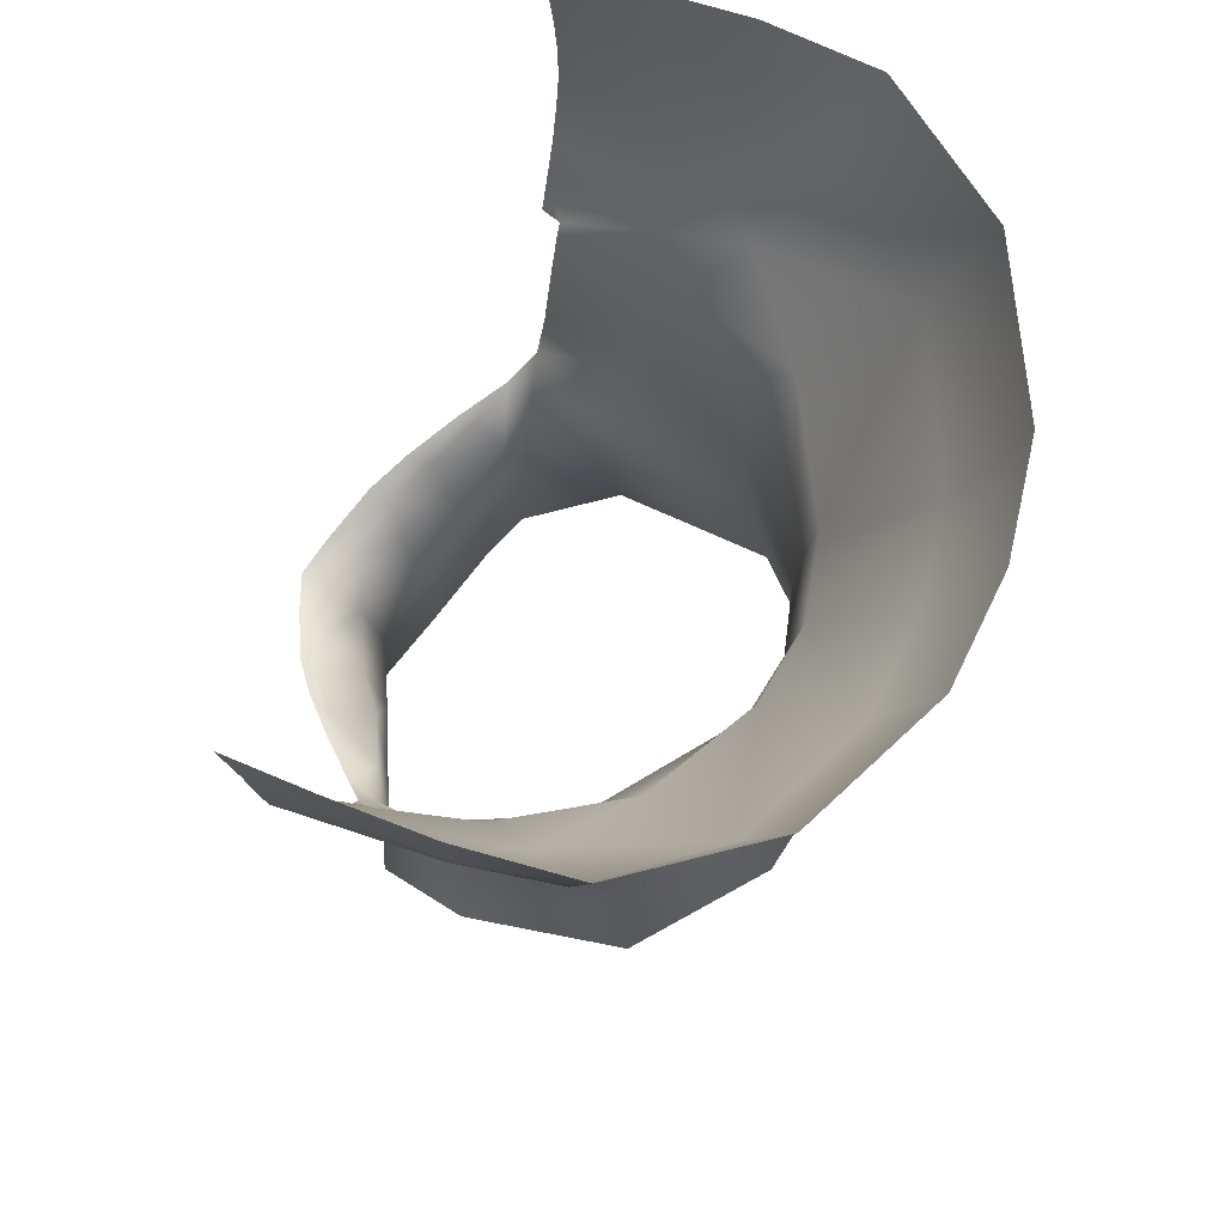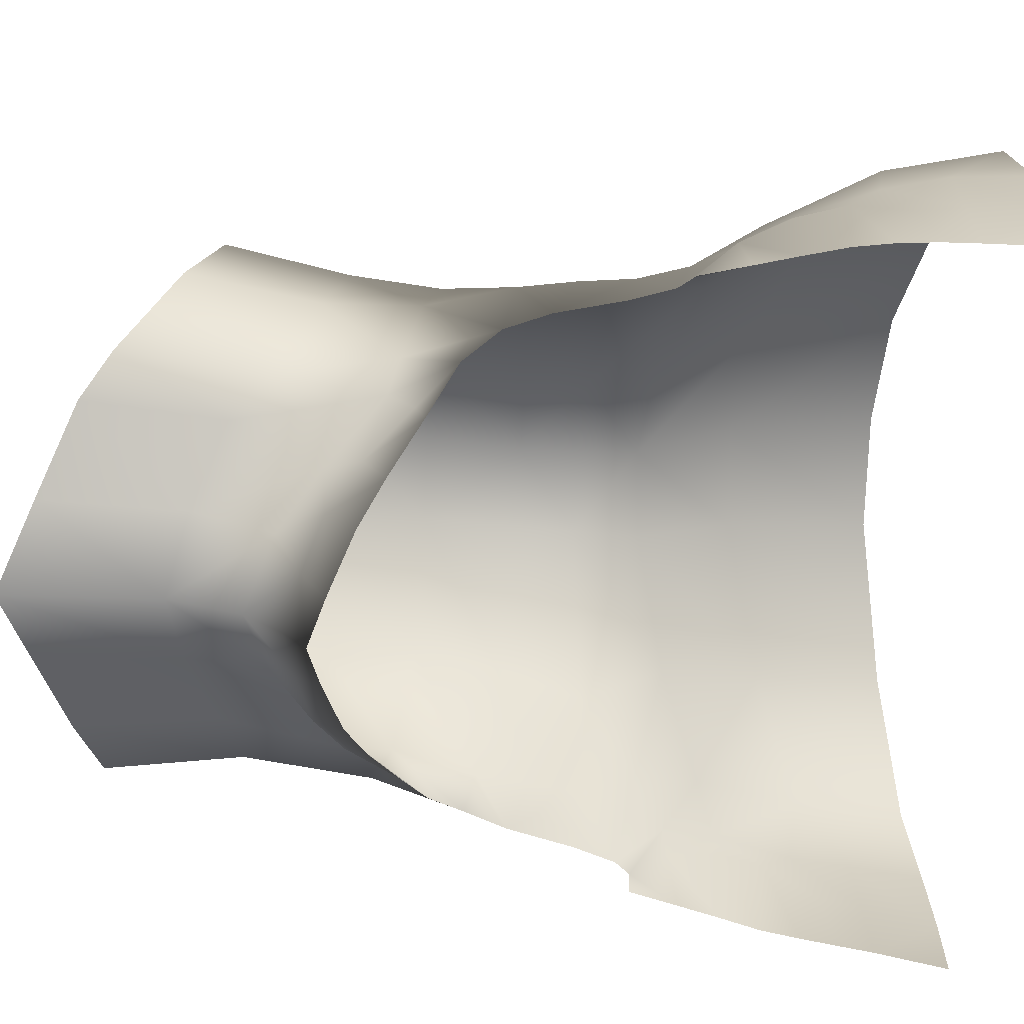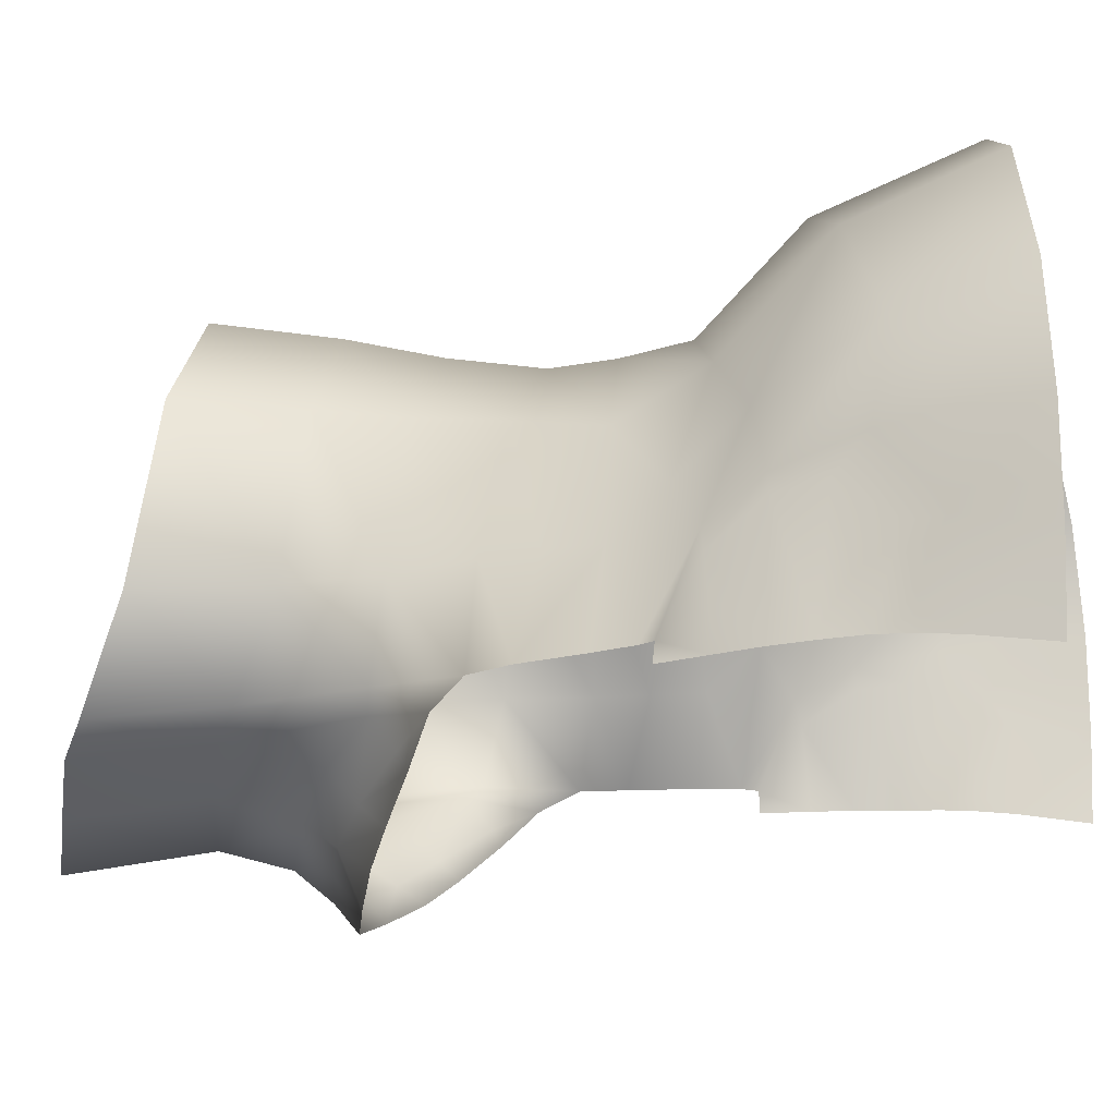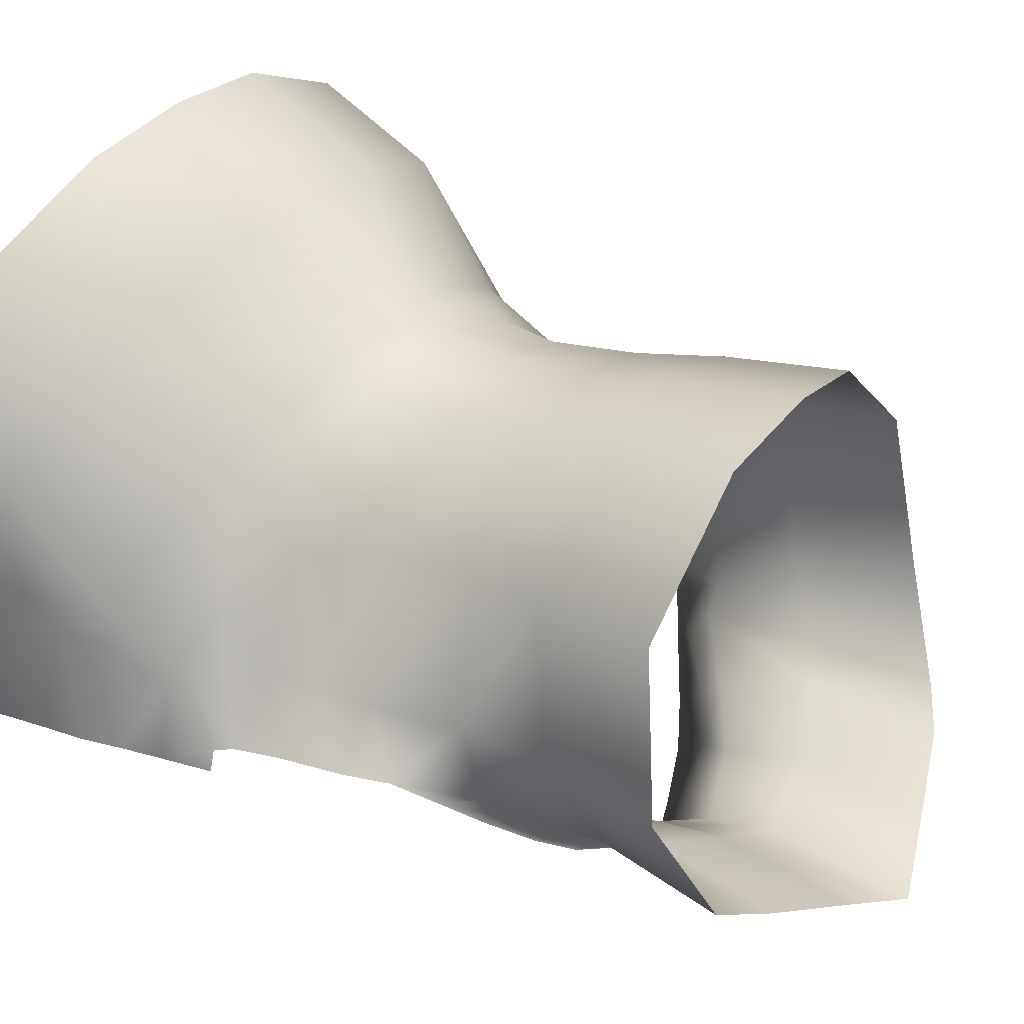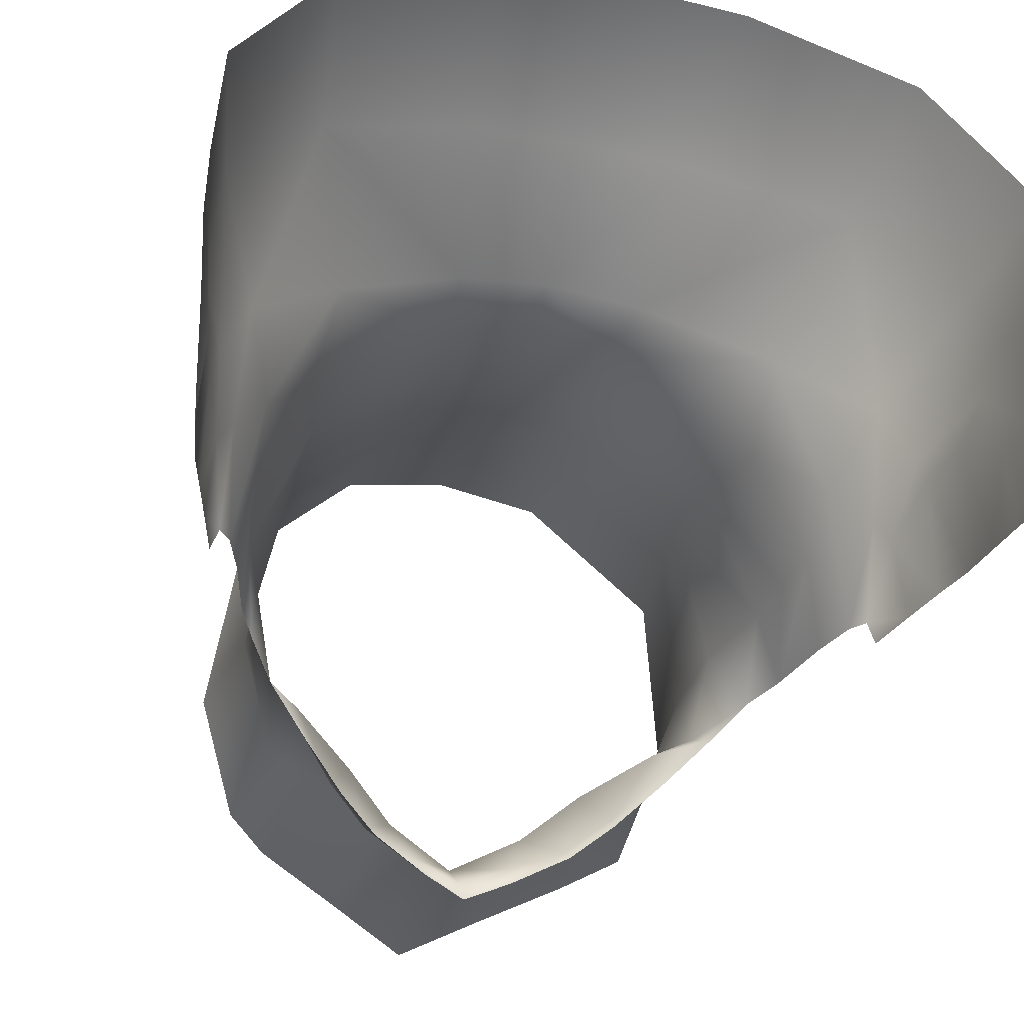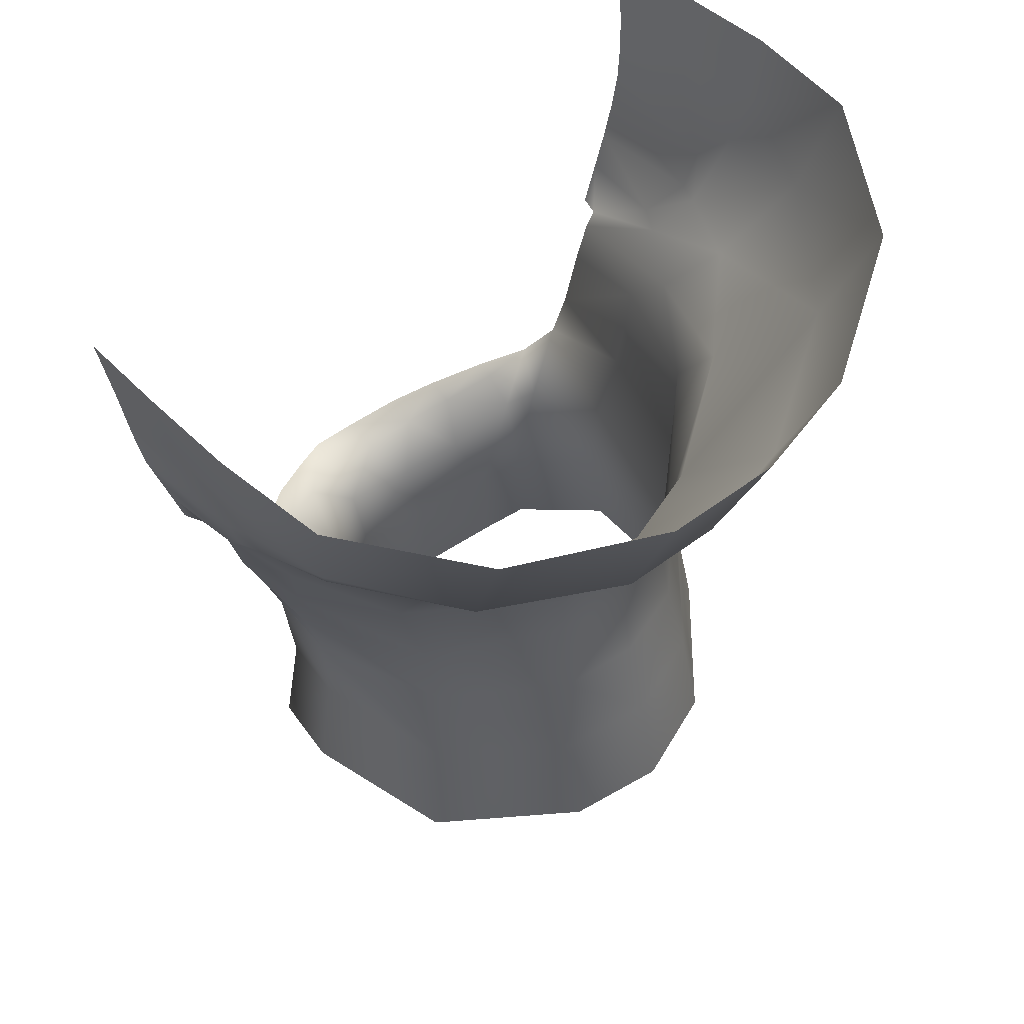
<metadata>
{"format":"obj","ext":"obj","renderer":"f3d","projection":"perspective","resolution":1024,"background":"white","views":[{"elev":69.3,"azim":109.3,"up":"+Z"},{"elev":-67.0,"azim":-94.5,"up":"+Y"},{"elev":-15.8,"azim":-78.6,"up":"+Y"},{"elev":33.2,"azim":124.3,"up":"+Y"},{"elev":-33.3,"azim":-15.2,"up":"+Y"},{"elev":54.5,"azim":133.6,"up":"+Z"}]}
</metadata>
<code>
g SeparateMesh_NPC_Eve_Model_Eve_Body
v 0.01979 -0.02057 1.302
v 0.01896 -0.02445 1.308
v 0.02658 -0.01895 1.312
v 0.05954 0.002044 1.363
v 0.06102 -0.001944 1.363
v 0.06358 -0.001538 1.372
v -0.05954 0.002044 1.363
v -0.06358 -0.001538 1.372
v -0.06102 -0.001944 1.363
v 0.02341 0.09582 1.414
v 5.238e-18 0.09855 1.413
v 7.137e-18 0.08699 1.382
v 0.02125 0.08485 1.384
v 0.05008 0.07154 1.392
v 0.05365 0.08106 1.42
v 0.06787 0.04987 1.4
v 0.07209 0.05529 1.424
v 0.07237 0.0327 1.41
v 0.07382 0.0327 1.425
v 0.06975 0.03033 1.398
v 0.07308 0.01291 1.425
v 0.07172 0.01573 1.411
v 0.07031 0.01578 1.402
v 0.07065 -0.002103 1.411
v 0.07183 -0.004247 1.425
v 0.07046 0.001613 1.404
v 0.06928 -0.001054 1.396
v 0.07012 -0.00142 1.404
v 3.716e-18 0.06877 1.361
v 0.02125 0.08485 1.384
v 7.137e-18 0.08699 1.382
v 0.01724 0.06569 1.363
v 0.01611 0.06366 1.35
v -2.031e-18 0.06711 1.35
v 0.05008 0.07154 1.392
v -1.108e-18 0.06616 1.338
v 0.04148 0.05285 1.37
v 0.05874 0.03907 1.378
v 0.06787 0.04987 1.4
v 0.06406 0.02648 1.381
v 0.06975 0.03033 1.398
v 0.06823 0.02368 1.391
v 0.07031 0.01578 1.402
v 0.06928 -0.001054 1.396
v 0.06799 -0.001153 1.389
v 0.06561 0.0224 1.382
v 0.0658 -0.001215 1.381
v 0.0623 0.01505 1.371
v 0.06358 -0.001538 1.372
v 0.05954 0.002044 1.363
v 0.05942 0.01954 1.37
v 0.05724 0.002107 1.36
v 0.05296 0.02901 1.365
v 0.0527 0.01999 1.354
v 0.04348 0.04232 1.353
v 0.03946 0.04573 1.336
v 0.05139 0.01985 1.344
v 0.0157 0.06283 1.337
v 0.01655 0.06575 1.319
v 9.009e-21 0.06904 1.319
v -4.914e-18 0.07411 1.3
v 0.05124 0.001511 1.339
v 0.05445 0.00192 1.352
v 0.05724 0.002107 1.36
v 0.05007 0.0195 1.333
v 0.04783 0.0009534 1.331
v 0.03844 0.04731 1.319
v 0.01877 0.06978 1.301
v 0.04563 0.01897 1.316
v 0.02037 0.07396 1.277
v -4.028e-05 0.07867 1.275
v 0.04533 0.05219 1.278
v 0.04174 0.04976 1.302
v 0.0491 0.01823 1.273
v 0.04521 0.01852 1.298
v 0.04265 -0.001409 1.264
v 0.04238 0.001418 1.313
v 0.04293 -0.003695 1.324
v 0.03927 0.0004493 1.289
v 0.03168 -0.006413 1.258
v 0.03509 -0.001943 1.311
v 0.04293 -0.003695 1.324
v 0.0356 -0.008163 1.316
v 0.02918 -0.004153 1.284
v 0.01544 -0.01329 1.252
v 0.01424 -0.01048 1.278
v -4.028e-05 -0.02017 1.246
v 5.874e-18 -0.01681 1.275
v 0.02293 -0.007654 1.301
v 0.01303 -0.01472 1.294
v 1.931e-17 -0.02077 1.289
v 0.02775 -0.01509 1.308
v 0.01979 -0.02057 1.302
v 0.02658 -0.01895 1.312
v 0.03511 -0.01136 1.318
v 0.04293 -0.003695 1.324
v 0.009755 -0.02377 1.299
v 1.201e-17 -0.02682 1.297
v -7.659e-08 -0.03224 1.301
v 0.008179 -0.02928 1.304
v 0.01979 -0.02057 1.302
v 0.01896 -0.02445 1.308
v -0.02341 0.09582 1.414
v 7.137e-18 0.08699 1.382
v 5.238e-18 0.09855 1.413
v -0.02125 0.08485 1.384
v -0.05008 0.07154 1.392
v -0.05365 0.08106 1.42
v -0.06787 0.04987 1.4
v -0.07209 0.05529 1.424
v -0.07237 0.0327 1.41
v -0.07382 0.0327 1.425
v -0.06975 0.03033 1.398
v -0.07308 0.01291 1.425
v -0.07172 0.01573 1.411
v -0.07031 0.01578 1.402
v -0.07065 -0.002103 1.411
v -0.07183 -0.004247 1.425
v -0.07046 0.001613 1.404
v -0.06928 -0.001054 1.396
v -0.07012 -0.00142 1.404
v -0.02125 0.08485 1.384
v 3.716e-18 0.06877 1.361
v 7.137e-18 0.08699 1.382
v -0.01724 0.06569 1.363
v -0.05008 0.07154 1.392
v -0.01611 0.06366 1.35
v -2.031e-18 0.06711 1.35
v -1.108e-18 0.06616 1.338
v -0.04148 0.05285 1.37
v -0.05874 0.03907 1.378
v -0.06787 0.04987 1.4
v -0.06406 0.02648 1.381
v -0.06975 0.03033 1.398
v -0.06823 0.02368 1.391
v -0.07031 0.01578 1.402
v -0.06928 -0.001054 1.396
v -0.06799 -0.001153 1.389
v -0.06561 0.0224 1.382
v -0.0658 -0.001215 1.381
v -0.0623 0.01505 1.371
v -0.06358 -0.001538 1.372
v -0.05954 0.002044 1.363
v -0.05942 0.01954 1.37
v -0.05724 0.002107 1.36
v -0.05296 0.02901 1.365
v -0.05296 0.02901 1.365
v -0.0527 0.01999 1.354
v -0.04348 0.04232 1.353
v -0.0157 0.06283 1.337
v -0.01655 0.06575 1.319
v 9.009e-21 0.06904 1.319
v -4.914e-18 0.07411 1.3
v -0.03915 0.04573 1.336
v -0.01848 0.06986 1.301
v -4.028e-05 0.07867 1.275
v -0.02013 0.07405 1.277
v -0.03901 0.04731 1.319
v -0.03954 0.04976 1.302
v -0.04303 0.05219 1.278
v -0.05139 0.01985 1.344
v -0.0496 0.0195 1.333
v -0.04492 0.01897 1.316
v -0.04414 0.01852 1.298
v -0.04802 0.01823 1.273
v -0.05124 0.001511 1.339
v -0.05445 0.00192 1.352
v -0.05724 0.002107 1.36
v -0.04783 0.0009534 1.331
v -0.04095 0.001418 1.313
v -0.04293 -0.003695 1.324
v -0.04095 0.001418 1.313
v -0.03635 0.0004493 1.289
v -0.03956 -0.001409 1.264
v -0.03509 -0.001943 1.311
v -0.02918 -0.004153 1.284
v -0.03176 -0.006413 1.258
v -0.02293 -0.007654 1.301
v -0.01424 -0.01048 1.278
v -0.01552 -0.01329 1.252
v 5.874e-18 -0.01681 1.275
v -4.028e-05 -0.02017 1.246
v -0.01303 -0.01472 1.294
v 1.931e-17 -0.02077 1.289
v -0.009755 -0.02377 1.299
v -0.01979 -0.02057 1.302
v -0.02775 -0.01509 1.308
v -0.03509 -0.001943 1.311
v -0.0356 -0.008163 1.316
v -0.04293 -0.003695 1.324
v -0.03511 -0.01136 1.318
v -0.04293 -0.003695 1.324
v -0.02658 -0.01895 1.312
v -0.01896 -0.02445 1.308
v -0.008179 -0.02928 1.304
v -0.009755 -0.02377 1.299
v -0.04293 -0.003695 1.324
v 1.201e-17 -0.02682 1.297
v 1.931e-17 -0.02077 1.289
v -7.659e-08 -0.03224 1.301
v -0.008179 -0.02928 1.304
g SeparateMesh_NPC_Eve_Model_Eve_Body_0
f 3 2 1
f 6 5 4
f 9 8 7
f 12 11 10
f 13 12 10
f 14 13 10
f 15 14 10
f 16 14 15
f 17 16 15
f 16 17 18
f 17 19 18
f 18 20 16
f 18 19 21
f 18 22 20
f 22 18 21
f 22 23 20
f 22 21 24
f 21 25 24
f 23 22 26
f 24 26 22
f 26 27 23
f 24 28 26
f 27 26 28
f 31 30 29
f 30 32 29
f 32 33 29
f 33 34 29
f 32 30 35
f 34 33 36
f 37 32 35
f 37 33 32
f 38 37 35
f 38 35 39
f 40 38 39
f 40 39 41
f 41 42 40
f 43 42 41
f 43 44 42
f 44 45 42
f 42 45 46
f 40 42 46
f 45 47 46
f 46 47 48
f 46 48 40
f 47 49 48
f 48 49 50
f 48 51 40
f 48 50 51
f 40 51 38
f 50 52 51
f 51 53 38
f 53 51 52
f 37 38 53
f 54 53 52
f 55 37 53
f 54 55 53
f 55 33 37
f 55 56 33
f 57 55 54
f 57 56 55
f 56 58 33
f 33 58 36
f 36 58 59
f 59 58 56
f 60 36 59
f 61 60 59
f 62 57 54
f 63 62 54
f 54 64 63
f 65 57 62
f 57 65 56
f 66 65 62
f 67 59 56
f 67 56 65
f 68 61 59
f 59 67 68
f 69 65 66
f 67 65 69
f 68 70 61
f 70 71 61
f 72 70 68
f 67 73 68
f 73 72 68
f 67 69 73
f 74 72 73
f 75 74 73
f 69 75 73
f 76 74 75
f 77 69 66
f 69 77 75
f 78 77 66
f 79 76 75
f 77 79 75
f 80 76 79
f 77 81 79
f 82 81 77
f 82 83 81
f 84 80 79
f 81 84 79
f 85 80 84
f 86 85 84
f 87 85 86
f 88 87 86
f 89 84 81
f 89 86 84
f 88 86 90
f 89 90 86
f 91 88 90
f 83 92 81
f 92 89 81
f 93 90 89
f 92 93 89
f 94 93 92
f 95 94 92
f 95 92 83
f 95 83 96
f 97 90 93
f 91 90 97
f 98 91 97
f 99 98 97
f 100 99 97
f 101 100 97
f 101 102 100
f 105 104 103
f 104 106 103
f 106 107 103
f 107 108 103
f 107 109 108
f 109 110 108
f 109 111 110
f 111 112 110
f 111 109 113
f 112 111 114
f 115 111 113
f 111 115 114
f 116 115 113
f 114 115 117
f 118 114 117
f 115 116 119
f 119 117 115
f 116 120 119
f 121 117 119
f 119 120 121
f 124 123 122
f 123 125 122
f 122 125 126
f 127 125 123
f 128 127 123
f 127 128 129
f 125 130 126
f 127 130 125
f 130 131 126
f 126 131 132
f 131 133 132
f 132 133 134
f 135 134 133
f 135 136 134
f 137 136 135
f 138 137 135
f 138 135 139
f 135 133 139
f 140 138 139
f 140 139 141
f 141 139 133
f 142 140 141
f 143 142 141
f 144 141 133
f 143 141 144
f 144 133 131
f 145 143 144
f 144 146 145
f 147 144 131
f 131 130 147
f 147 148 145
f 130 149 147
f 149 148 146
f 127 149 130
f 149 127 150
f 150 127 129
f 150 129 151
f 129 152 151
f 152 153 151
f 154 149 150
f 150 151 154
f 153 155 151
f 153 156 155
f 156 157 155
f 158 151 155
f 151 158 154
f 155 157 159
f 159 158 155
f 157 160 159
f 154 161 149
f 149 161 148
f 154 158 162
f 162 161 154
f 163 158 159
f 162 158 163
f 159 160 164
f 164 163 159
f 160 165 164
f 161 166 148
f 161 162 166
f 166 167 148
f 168 148 167
f 162 169 166
f 162 163 169
f 163 170 169
f 170 171 169
f 172 163 164
f 164 165 173
f 173 172 164
f 165 174 173
f 175 172 173
f 173 174 176
f 176 175 173
f 174 177 176
f 176 178 175
f 176 177 179
f 179 178 176
f 177 180 179
f 179 180 181
f 180 182 181
f 179 181 183
f 183 178 179
f 181 184 183
f 183 184 185
f 183 185 186
f 183 186 178
f 186 187 178
f 178 187 188
f 187 189 188
f 189 190 175
f 187 191 189
f 189 191 192
f 193 191 187
f 186 193 187
f 194 193 186
f 194 186 195
f 195 186 196
f 188 197 172
f 199 198 196
f 198 200 196
f 200 201 196

</code>
